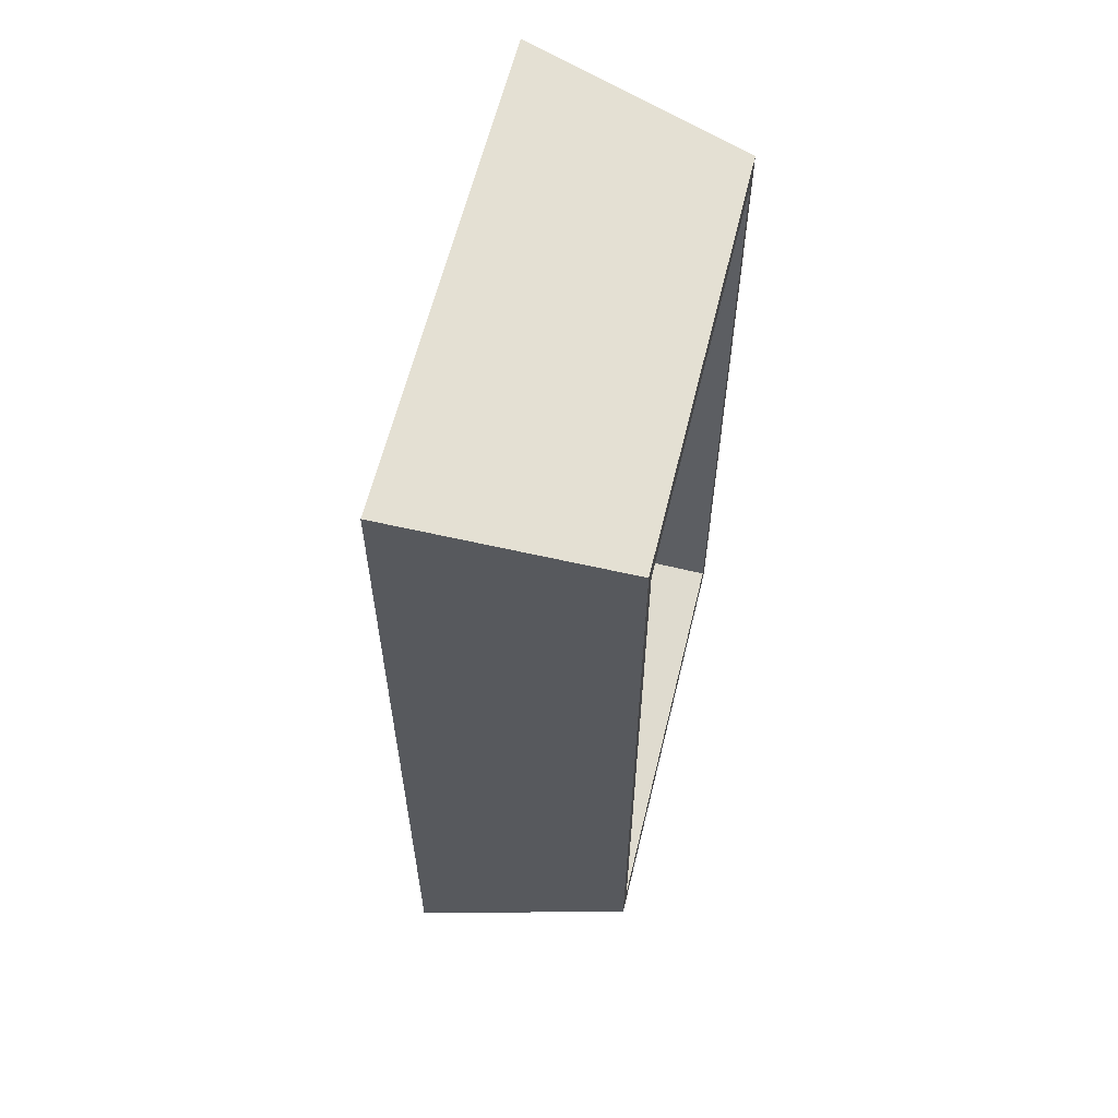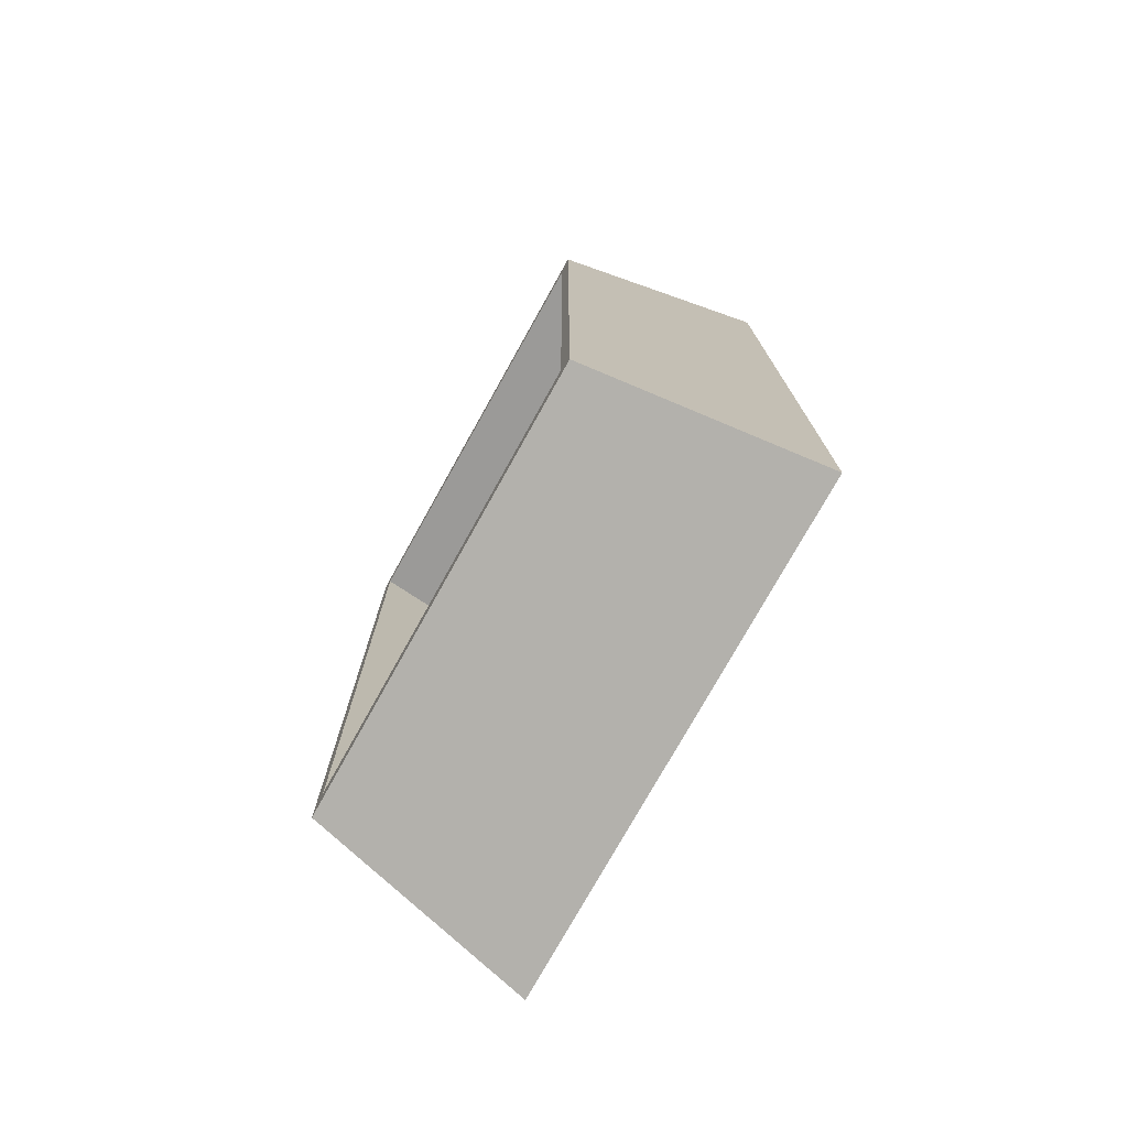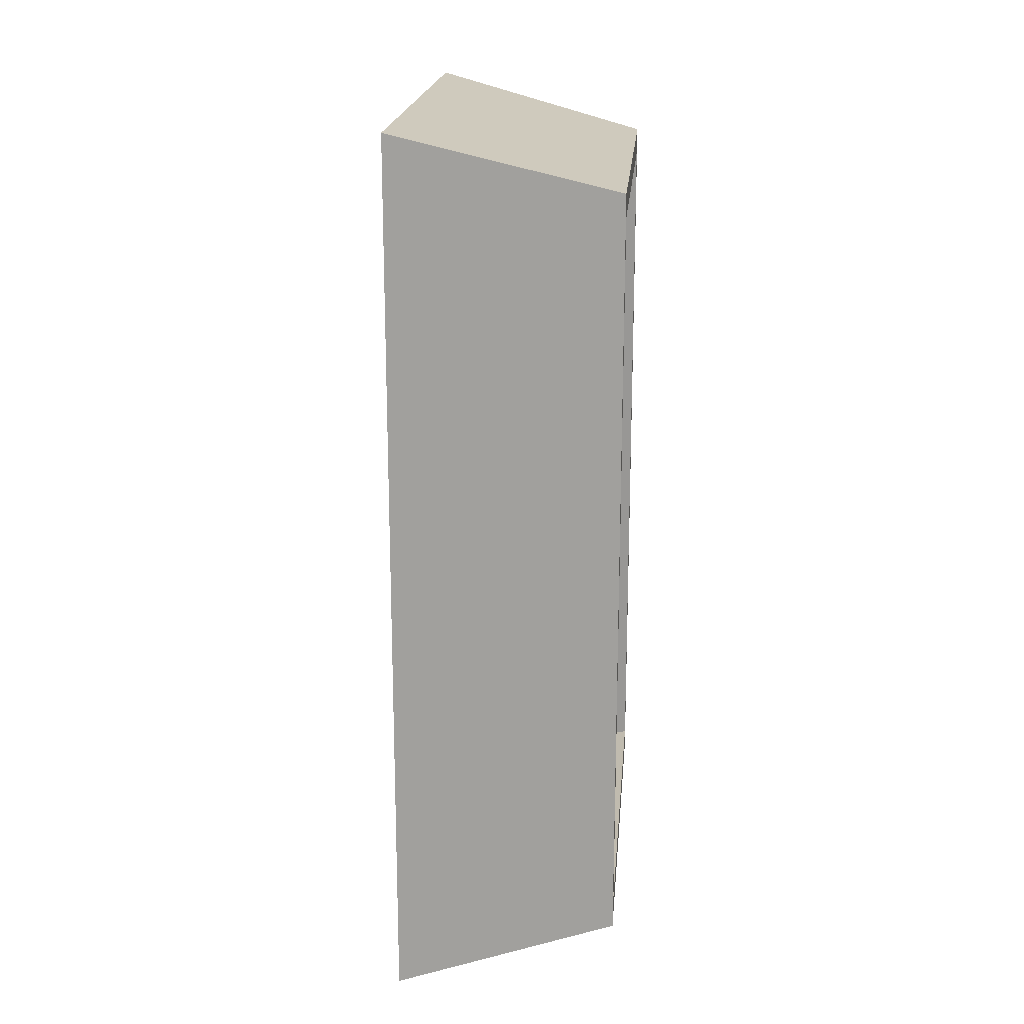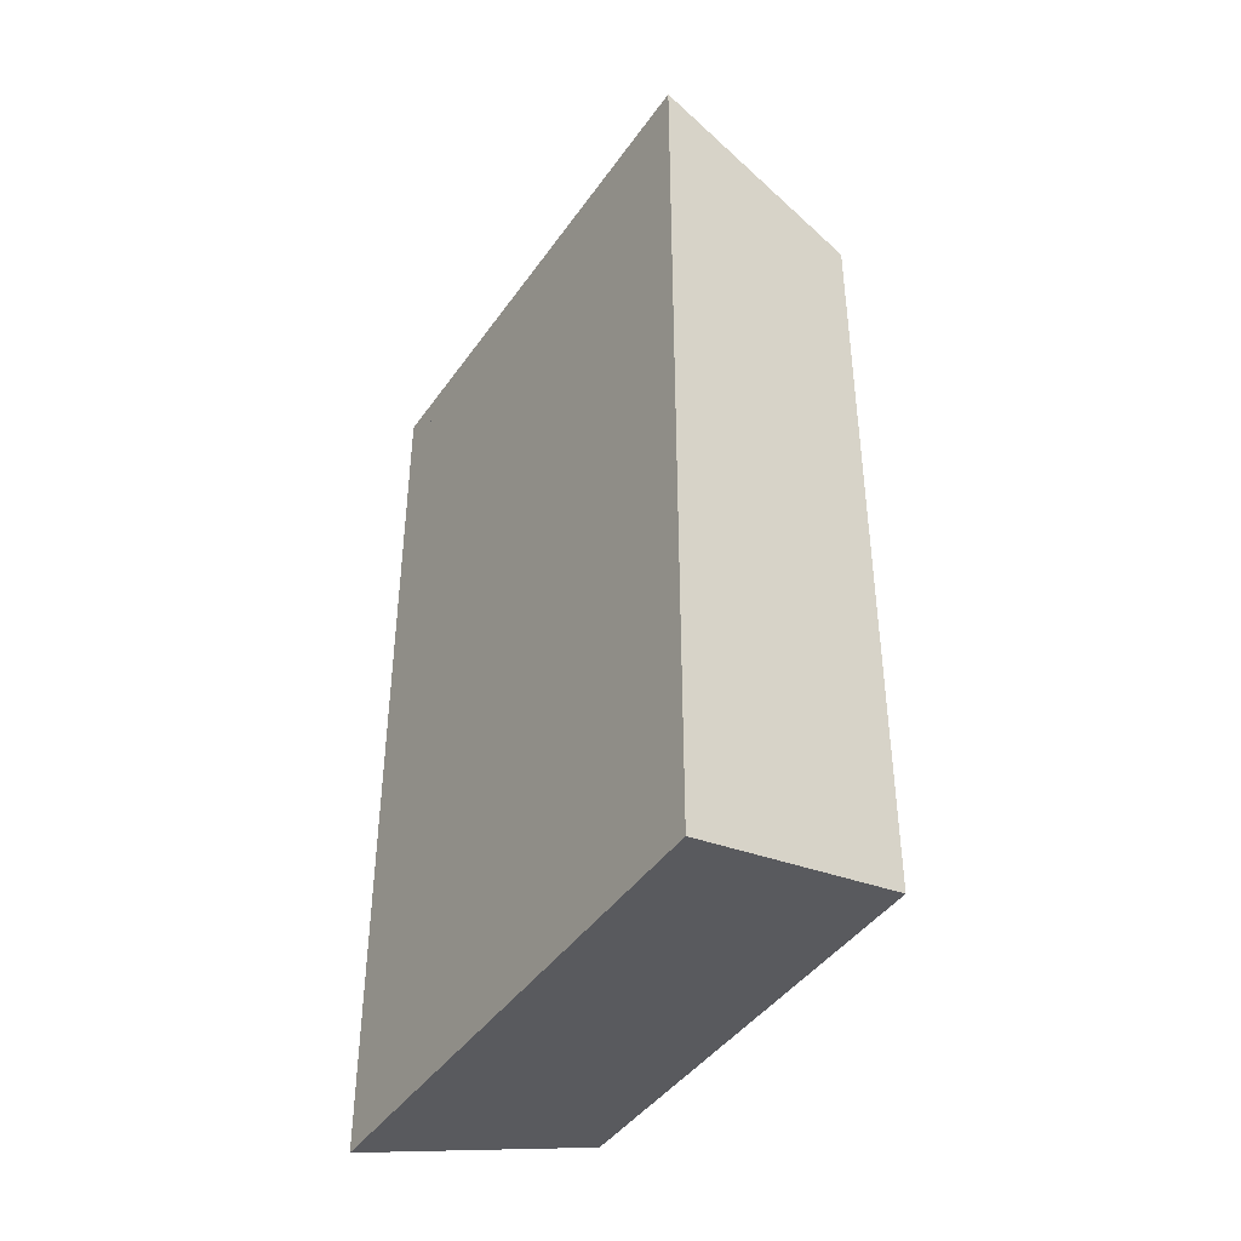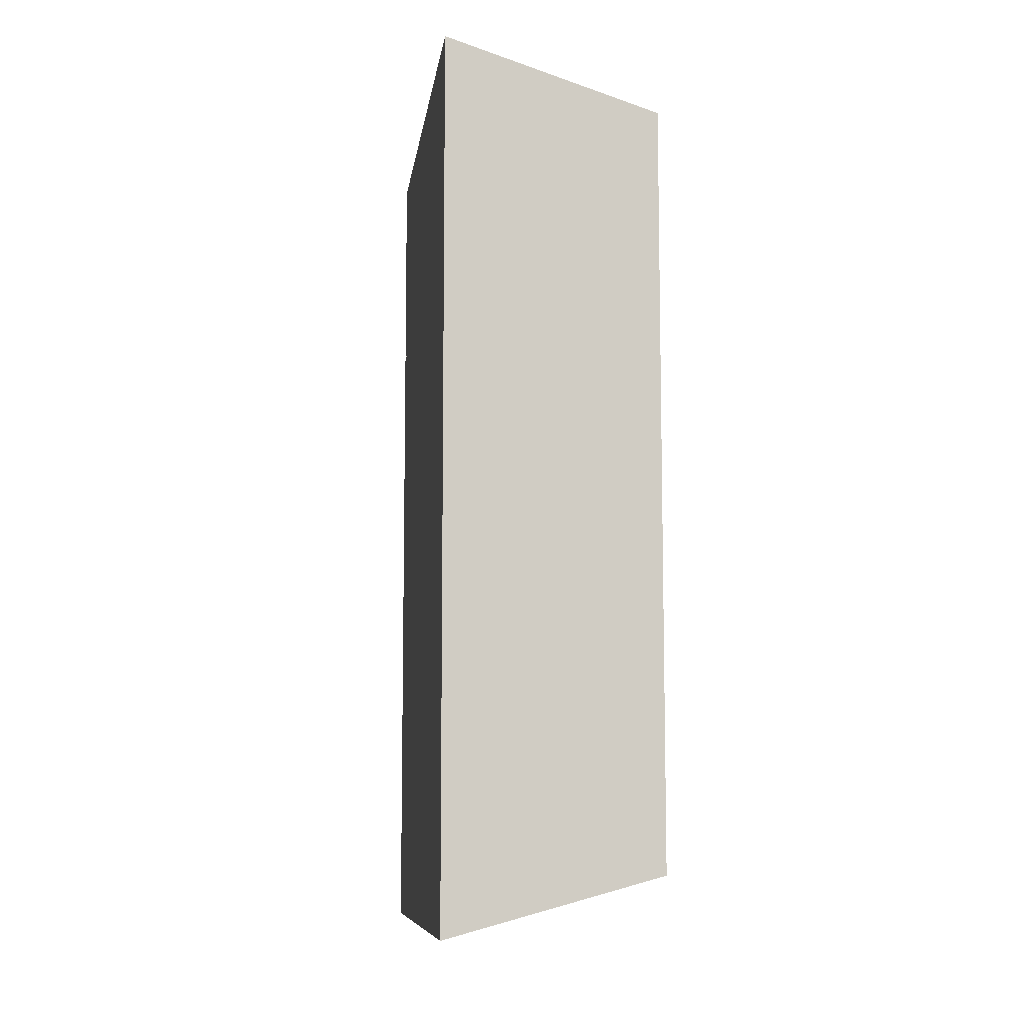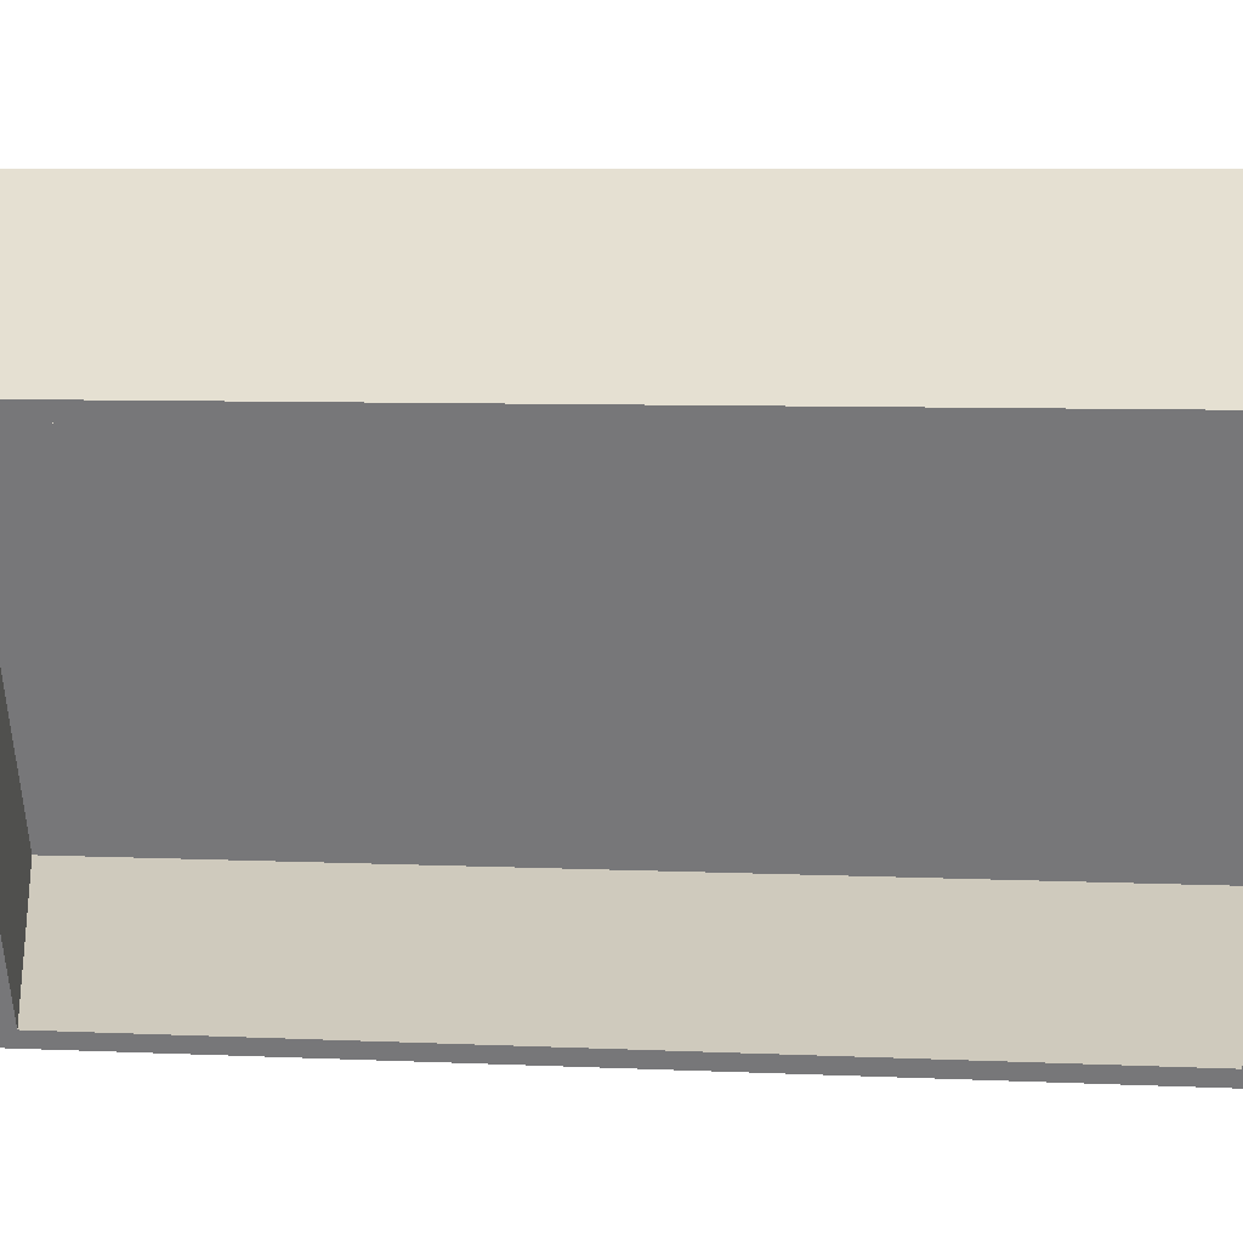
<metadata>
{"format":"obj","ext":"obj","renderer":"f3d","projection":"perspective","resolution":1024,"background":"white","views":[{"elev":60.8,"azim":-141.9,"up":"+Z"},{"elev":-76.1,"azim":-4.7,"up":"+Z"},{"elev":18.8,"azim":-150.7,"up":"+Z"},{"elev":-42.8,"azim":172.3,"up":"+Z"},{"elev":-8.7,"azim":-162.9,"up":"+Z"},{"elev":7.1,"azim":-82.4,"up":"+Y"}]}
</metadata>
<code>
o Cube.001
v -0.2955 0.6056 1.424
v -0.9696 2.087 1.424
v -0.2955 0.6056 -1.424
v -0.9696 2.087 -1.424
v 0.5555 0.8588 1.638
v -0.2199 2.562 1.638
v 0.5555 0.8588 -1.638
v -0.2199 2.562 -1.638
v -0.2723 0.5548 -1.522
v -0.2723 0.5548 1.522
v -0.9928 2.137 1.522
v -0.9928 2.137 -1.522
v -0.2465 2.621 -1.75
v 0.5821 0.8003 -1.75
v 0.5821 0.8003 1.75
v -0.2465 2.621 1.75
f 9 12 13 14
f 15 16 11 10
f 9 14 15 10
f 13 12 11 16
f 1 3 9 10
f 2 1 10 11
f 4 2 11 12
f 3 4 12 9
f 8 7 14 13
f 7 5 15 14
f 6 8 13 16
f 5 6 16 15
f 3 1 5 7
f 3 7 8 4
f 2 4 8 6
f 1 2 6 5
f 5 6 8 7

</code>
